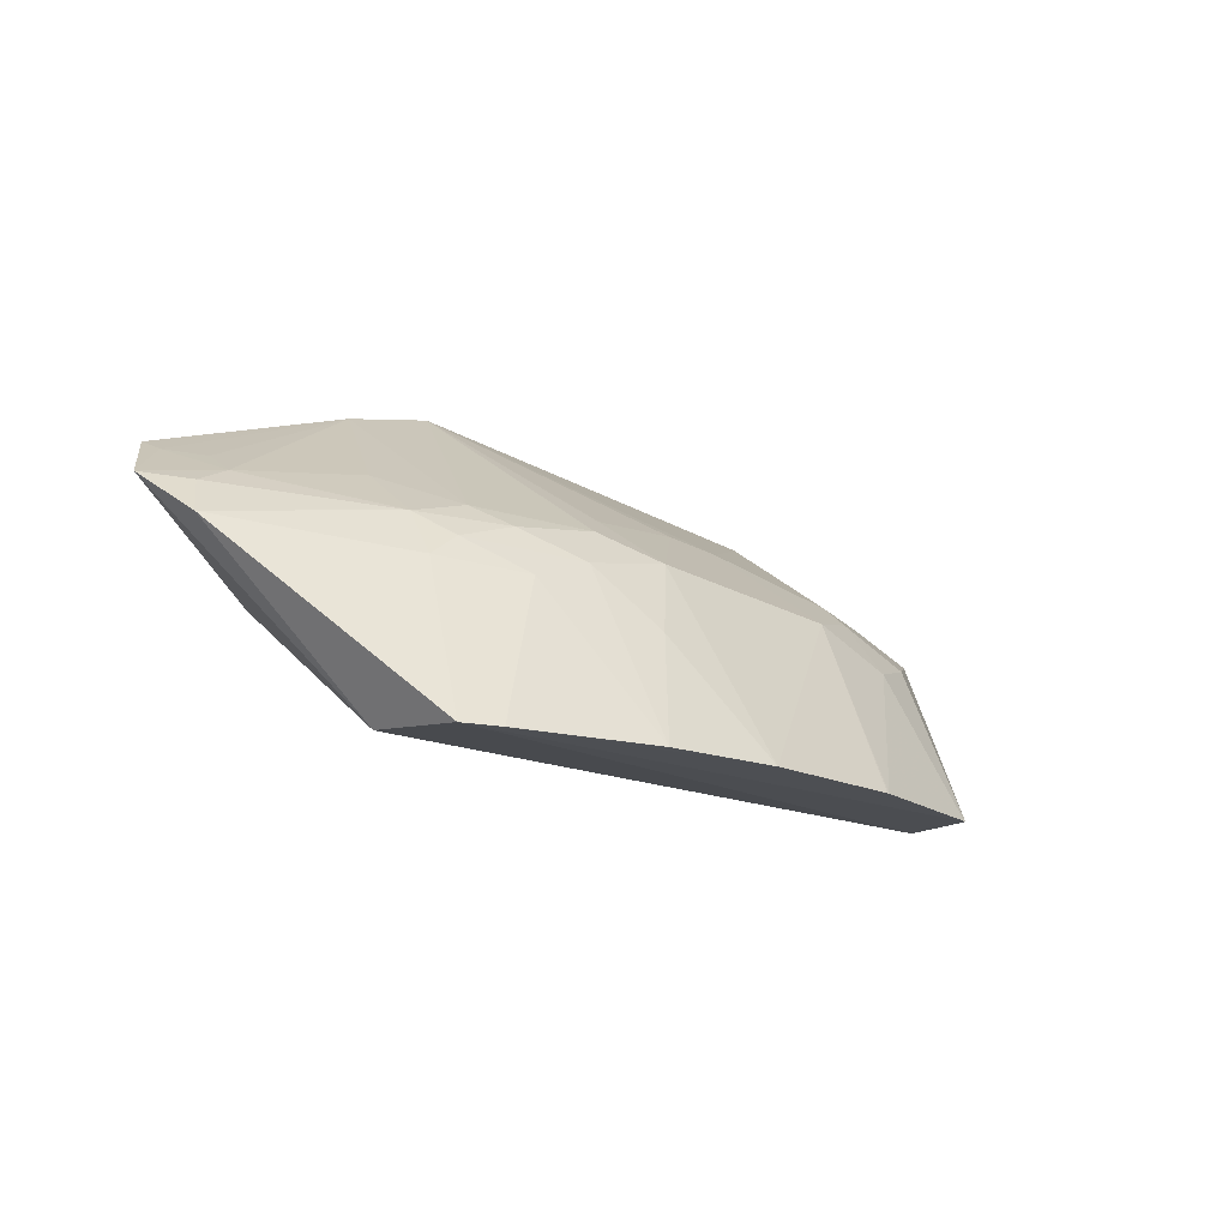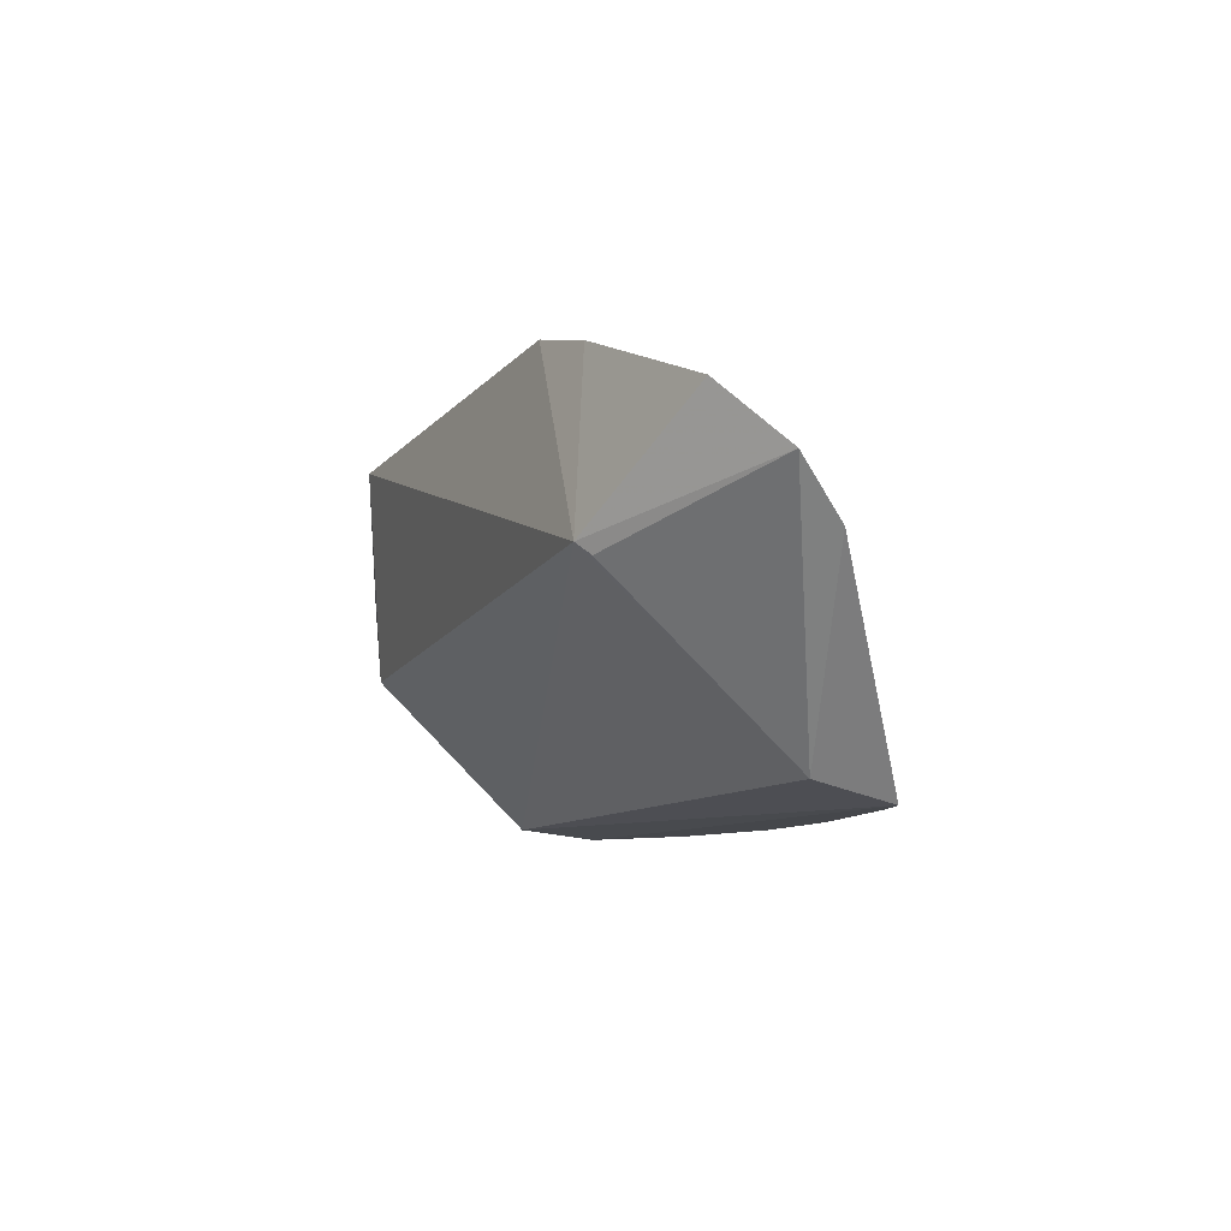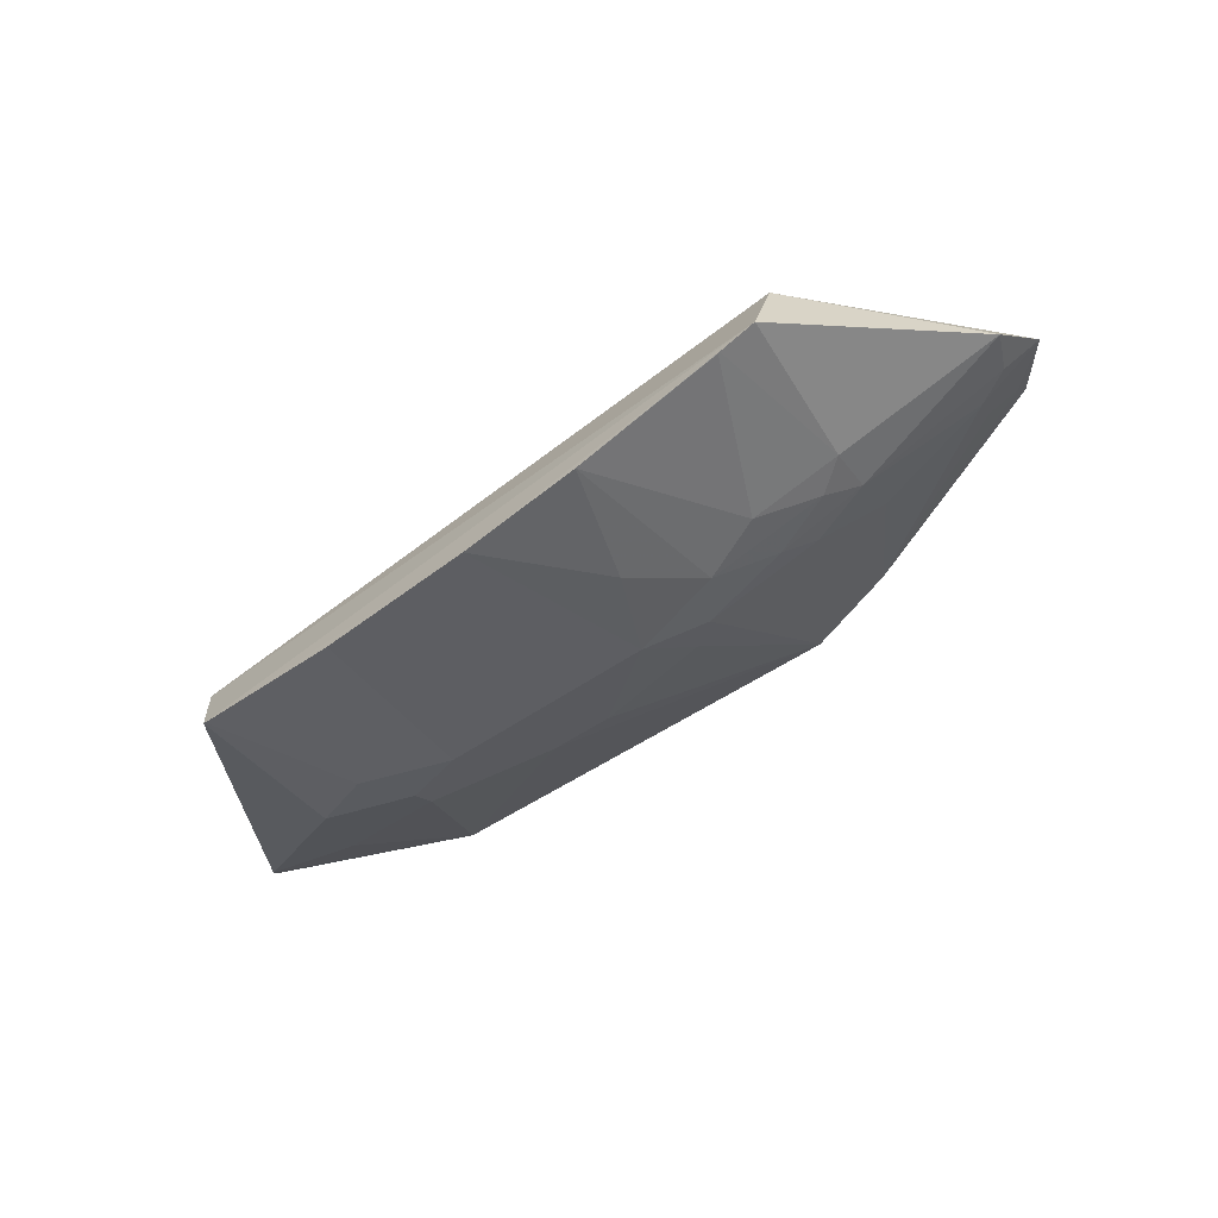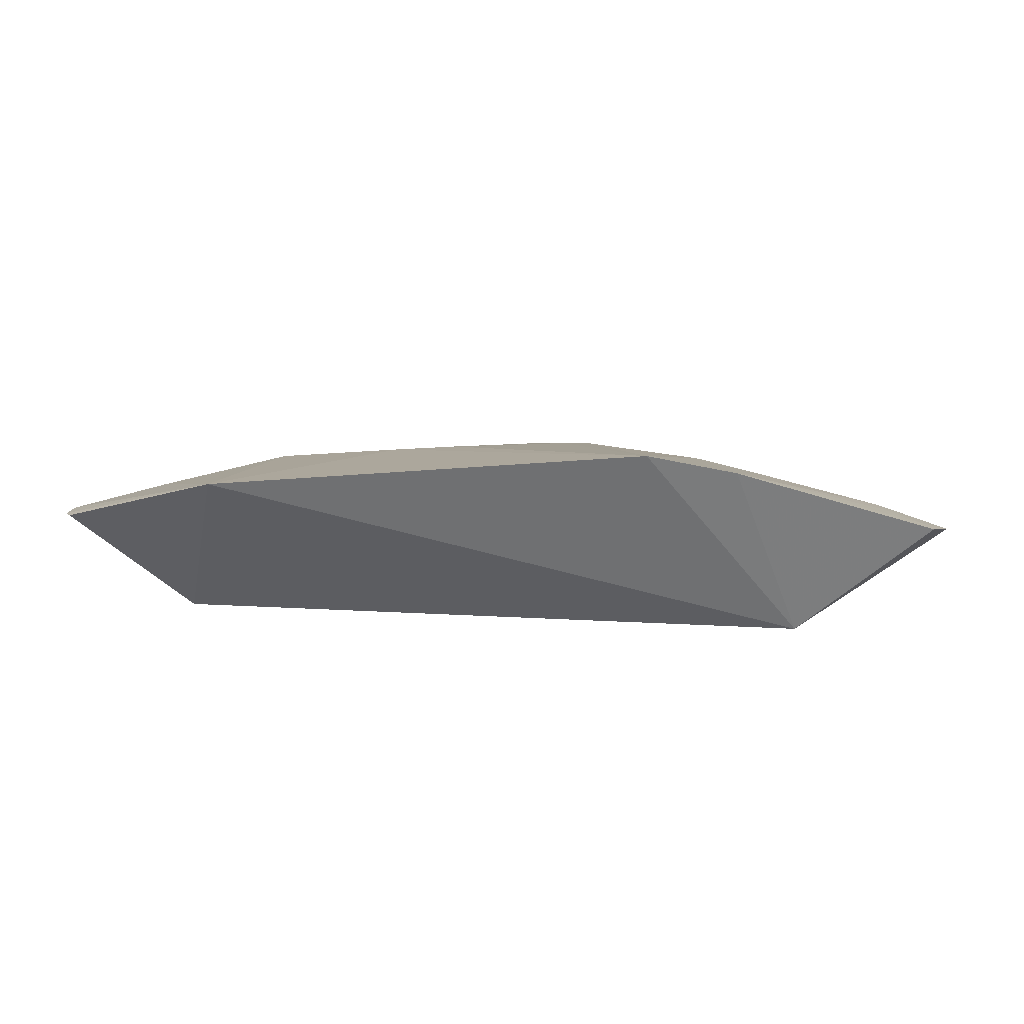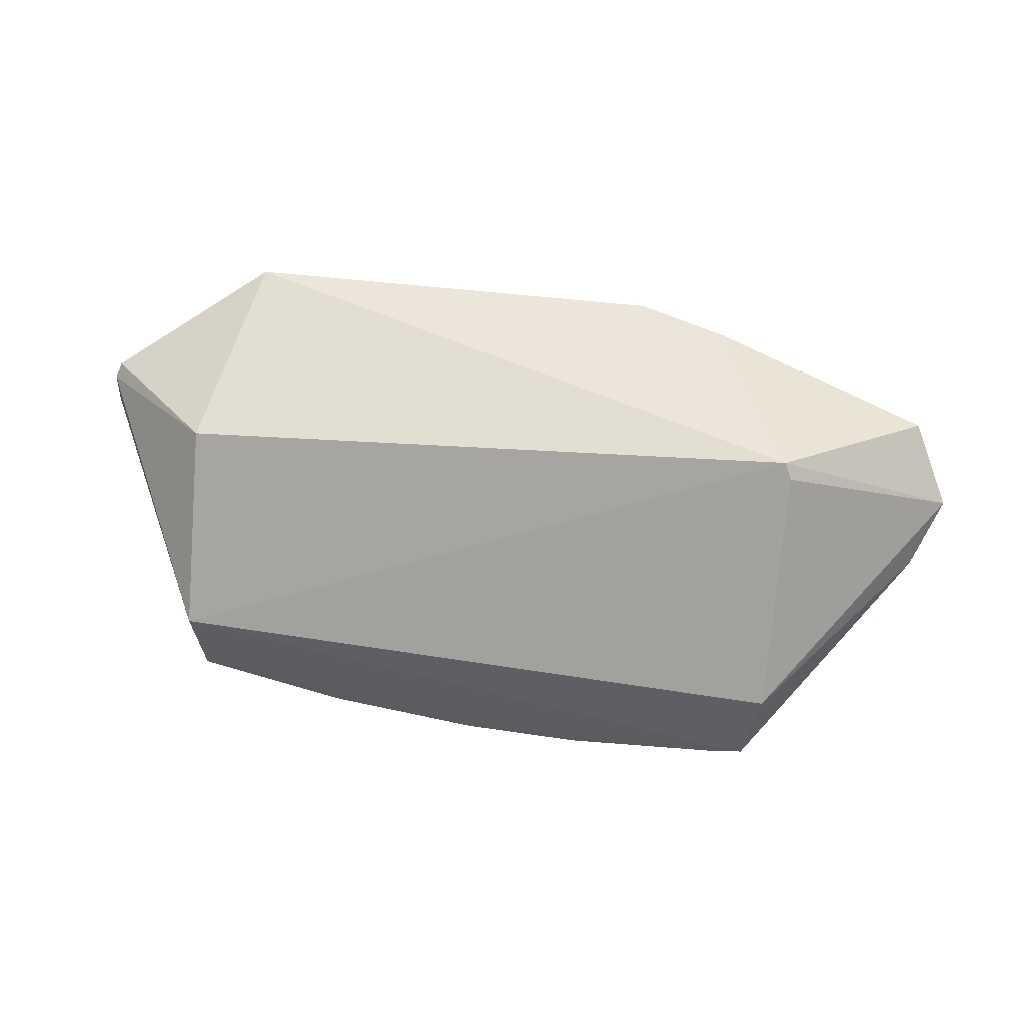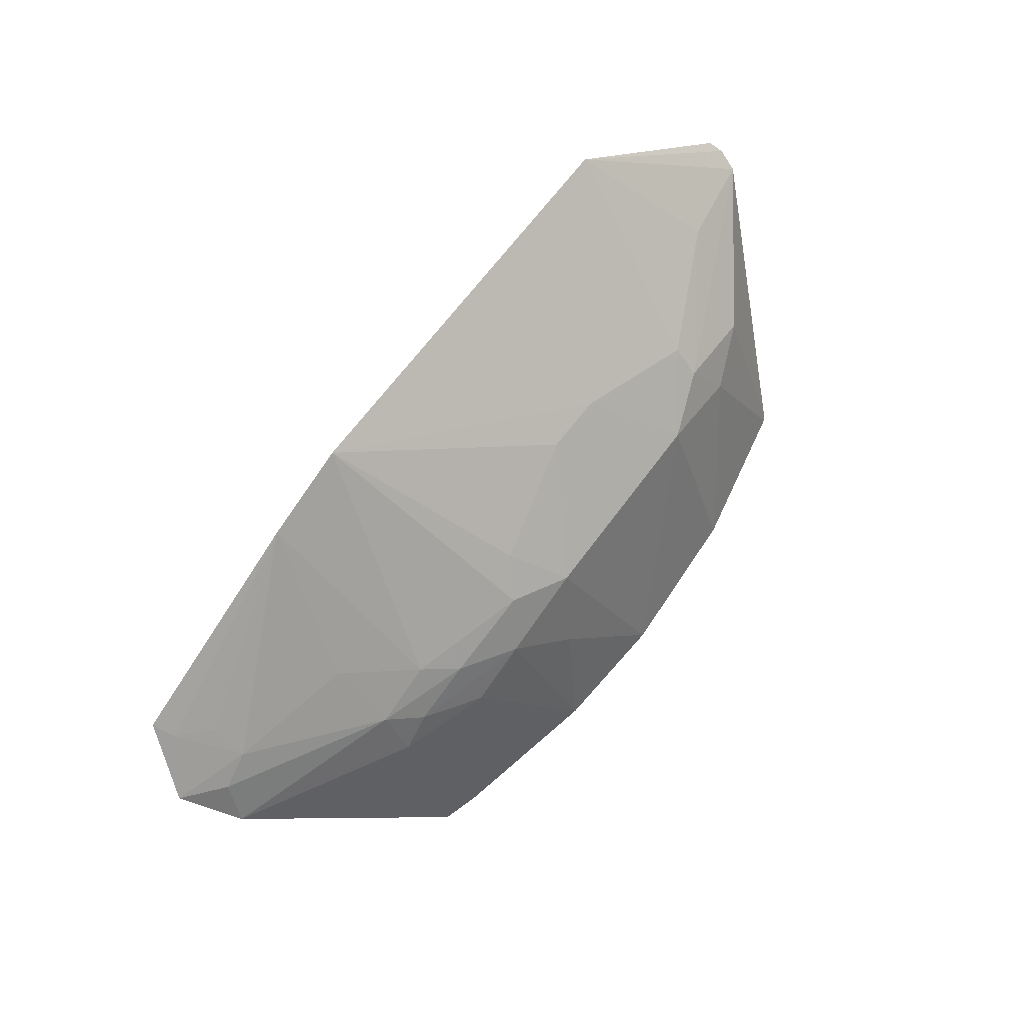
<metadata>
{"format":"obj","ext":"obj","renderer":"f3d","projection":"perspective","resolution":1024,"background":"white","views":[{"elev":-22.5,"azim":-43.3,"up":"+Z"},{"elev":-13.4,"azim":-115.6,"up":"+Z"},{"elev":-63.7,"azim":-146.8,"up":"+Y"},{"elev":46.0,"azim":175.8,"up":"+Z"},{"elev":56.3,"azim":-173.1,"up":"+Y"},{"elev":68.6,"azim":-52.6,"up":"+Z"}]}
</metadata>
<code>
v 0.1382 -0.4788 -0.1325
v 0.202 -0.3967 -0.01734
v -0.03559 -0.4608 -0.05033
v -0.2302 -0.3509 -0.01856
v -0.1607 -0.3303 -0.06551
v -0.08135 -0.3502 0.0443
v -0.1575 -0.4726 -0.1554
v 0.09621 -0.4477 -0.03806
v 0.1454 -0.3642 -0.05917
v -0.1527 -0.4327 -0.05281
v -0.126 -0.3504 0.02923
v -0.008581 -0.4981 -0.1447
v -0.1636 -0.4289 -0.1489
v 0.1389 -0.4459 -0.0498
v 0.007922 -0.4204 -0.01076
v 0.1262 -0.3485 0.04232
v 0.1453 -0.4418 -0.1287
v -0.06507 -0.4484 -0.04019
v -0.1089 -0.4599 -0.07679
v -0.235 -0.4035 -0.06946
v -0.1232 -0.4331 -0.0411
v -0.2122 -0.3901 -0.03958
v 0.06596 -0.4597 -0.04932
v 0.1394 -0.4784 -0.1324
v 0.1554 -0.4054 -0.01242
v 0.09674 -0.4351 -0.02562
v 0.03751 -0.4205 -0.01091
v 0.2014 -0.3802 -0.005858
v -0.05071 -0.435 -0.02647
v -0.1527 -0.4462 -0.07642
v -0.1085 -0.4468 -0.05086
v -0.05071 -0.4754 -0.09056
v -0.2478 -0.3773 -0.04737
v -0.2118 -0.3744 -0.02736
v -0.1529 -0.4044 -0.02726
v -0.2283 -0.3922 -0.04985
v 0.06692 -0.4938 -0.1386
v 0.1096 -0.4587 -0.06234
v 0.204 -0.3867 -0.01092
v -0.1396 -0.478 -0.1542
v -0.1376 -0.4455 -0.06345
v -0.07967 -0.4608 -0.063
v -0.1642 -0.3365 -0.07098
v -0.2275 -0.3614 -0.02483
v 0.06569 -0.494 -0.1387
v -0.06673 -0.4936 -0.149
v -0.1387 -0.4782 -0.1539
f 11 6 5
f 11 5 4
f 14 2 8
f 16 9 5
f 16 5 6
f 17 7 13
f 17 13 5
f 17 5 9
f 20 13 7
f 21 6 11
f 21 18 6
f 23 3 12
f 24 14 1
f 24 2 14
f 24 17 2
f 24 7 17
f 25 8 2
f 25 2 16
f 26 25 16
f 26 8 25
f 26 23 8
f 27 16 6
f 27 6 15
f 27 26 16
f 27 23 26
f 27 15 3
f 27 3 23
f 28 9 16
f 29 15 6
f 29 6 18
f 29 18 3
f 29 3 15
f 30 20 7
f 30 10 20
f 31 21 10
f 31 18 21
f 32 12 3
f 33 4 5
f 33 13 20
f 34 22 11
f 35 21 11
f 35 11 22
f 35 22 10
f 35 10 21
f 36 20 10
f 36 10 22
f 36 33 20
f 36 22 33
f 37 24 1
f 37 12 24
f 38 14 8
f 38 8 23
f 38 1 14
f 38 37 1
f 38 23 37
f 39 28 16
f 39 16 2
f 39 2 17
f 39 17 9
f 39 9 28
f 40 30 7
f 40 19 30
f 40 24 12
f 40 7 24
f 41 30 19
f 41 31 10
f 41 10 30
f 42 3 18
f 42 18 31
f 42 32 3
f 42 41 19
f 42 31 41
f 43 33 5
f 43 5 13
f 43 13 33
f 44 34 11
f 44 11 4
f 44 4 33
f 44 33 22
f 44 22 34
f 45 37 23
f 45 23 12
f 45 12 37
f 46 42 19
f 46 32 42
f 46 40 12
f 46 12 32
f 47 46 19
f 47 19 40
f 47 40 46

</code>
